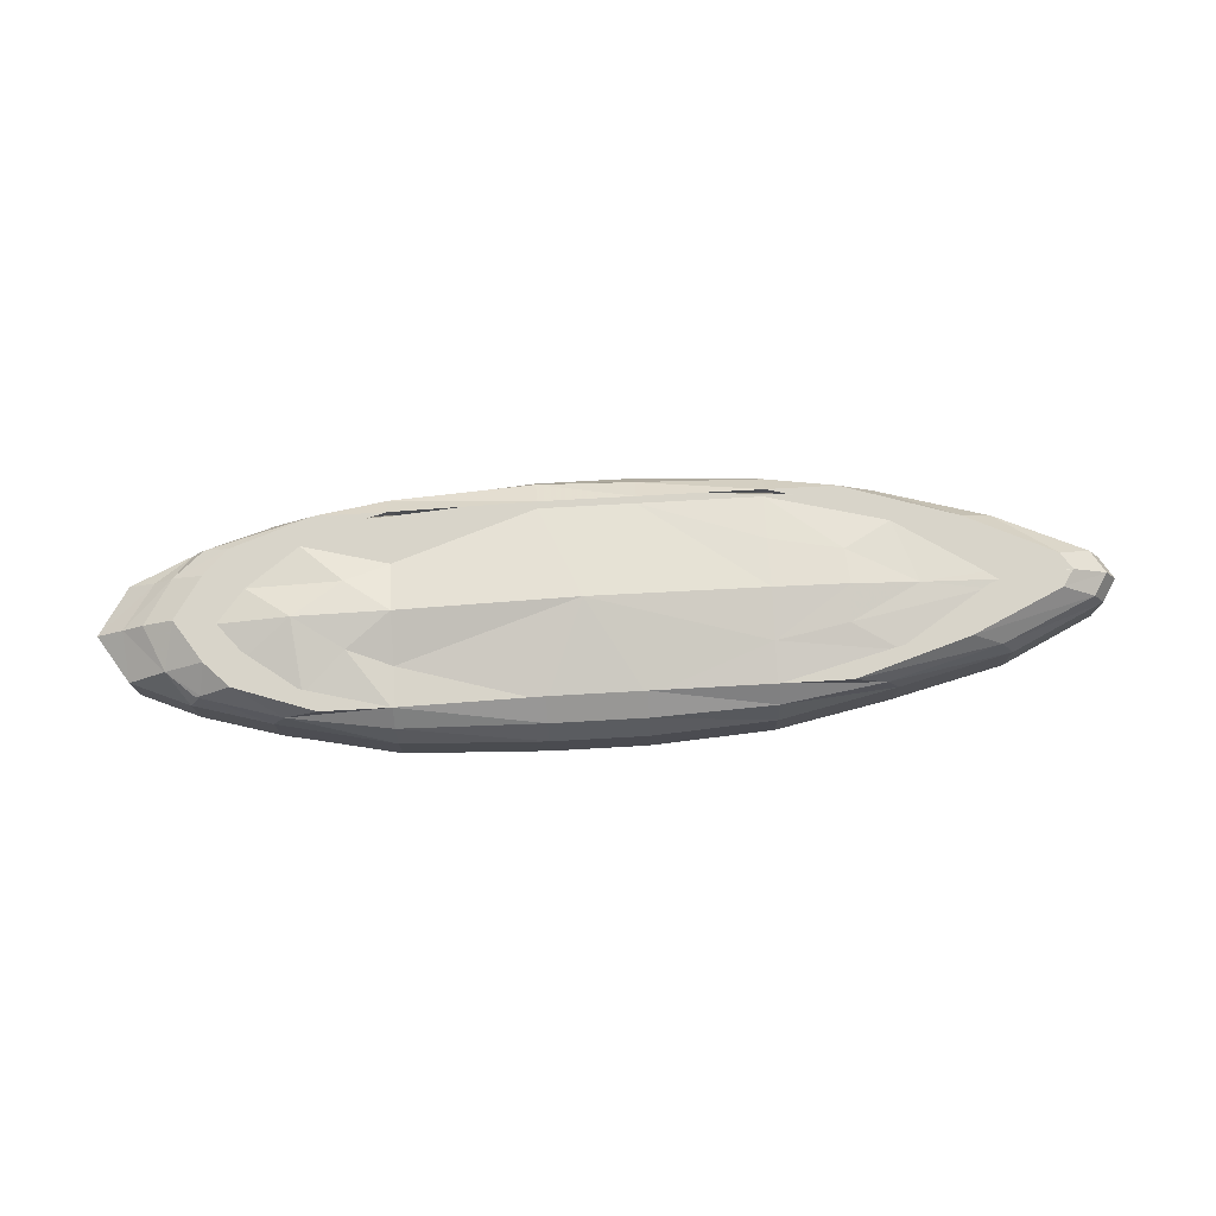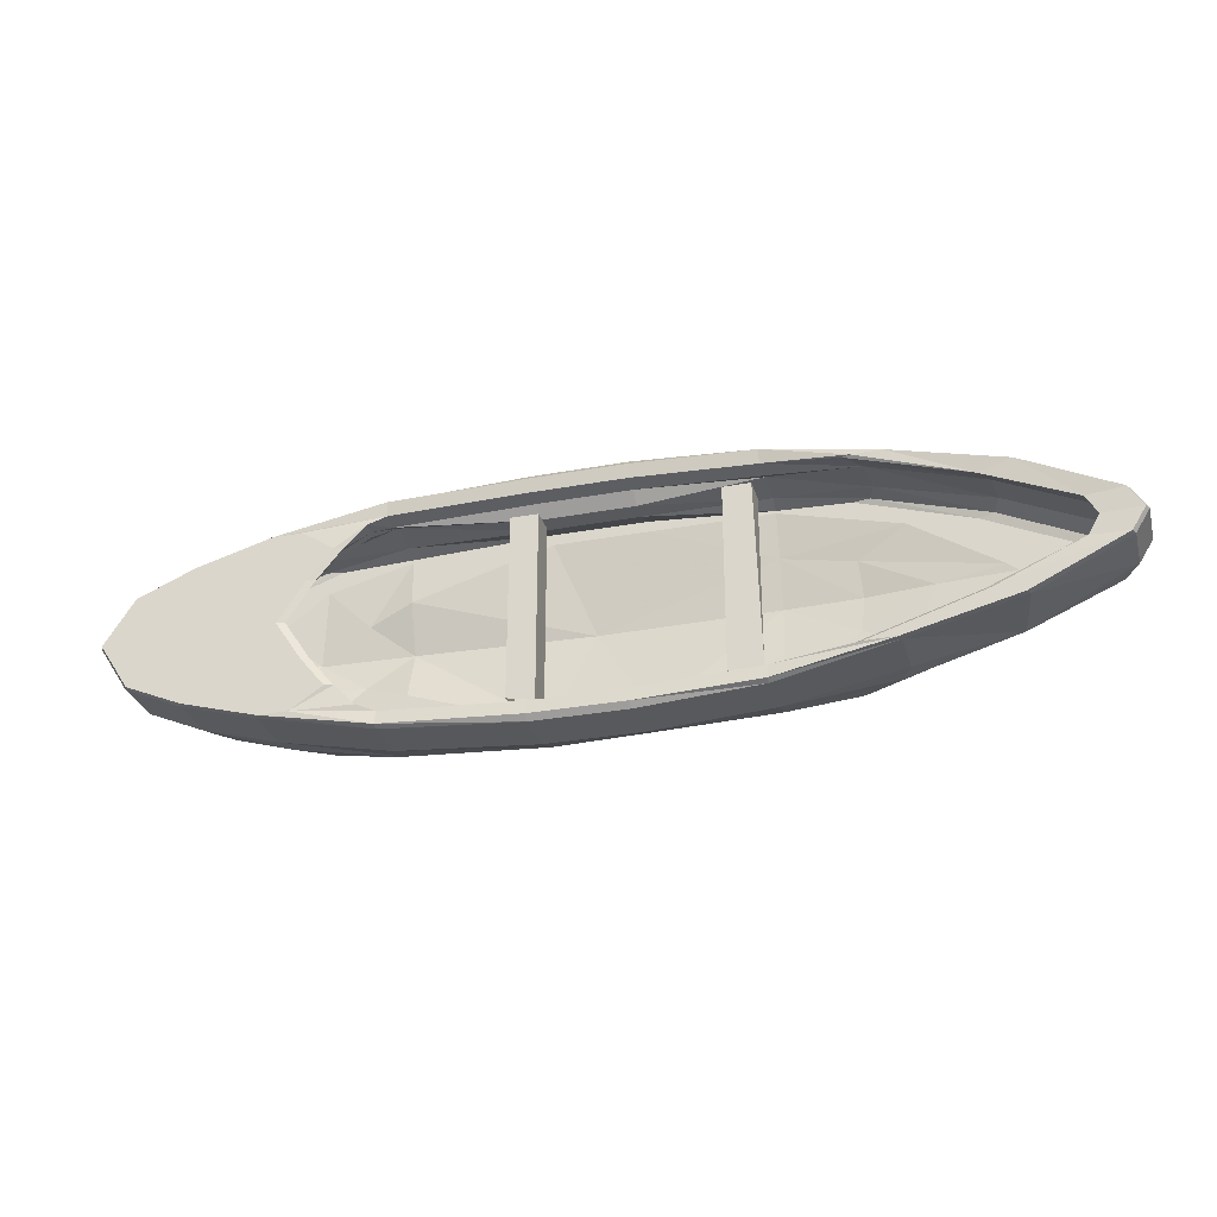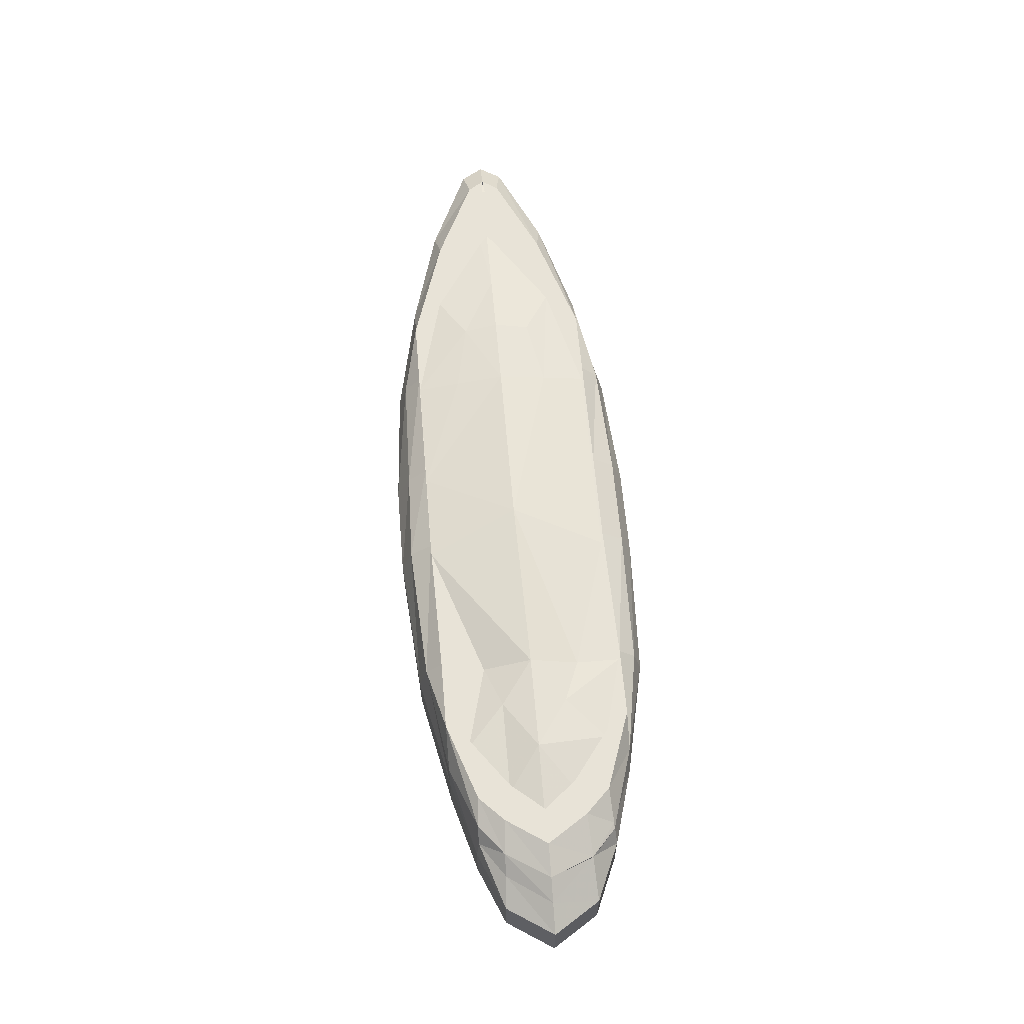
<metadata>
{"format":"obj","ext":"obj","renderer":"f3d","projection":"perspective","resolution":1024,"background":"white","views":[{"elev":75.2,"azim":-3.2,"up":"+Y"},{"elev":-29.3,"azim":15.4,"up":"+Z"},{"elev":61.5,"azim":-94.8,"up":"+Y"}]}
</metadata>
<code>
v -0.125 0.1328 -0.2578
v -0.125 0.08594 -0.3203
v -0.5234 0.08594 -0.2969
v -0.5234 0.1328 -0.25
v -0.7188 0.1328 -0.25
v -0.9453 0.1328 -0.1719
v -0.7656 0.1328 -0.1875
v -1.016 0.1328 -0.1016
v -0.9141 0.1328 -0.07812
v -1.094 0.1328 0.01562
v -0.9922 0.1328 0.01562
v -1.016 0.1328 0.1328
v -0.9141 0.1328 0.1094
v -0.9453 0.1328 0.2031
v -0.7656 0.1328 0.2188
v -0.7188 0.1328 0.2812
v -0.5234 0.1328 0.2812
v -0.8125 0.07812 0.2812
v -0.5234 0.08594 0.3281
v -0.125 0.08594 0.3359
v -0.125 0.1328 0.2734
v 0.1406 0.08594 0.3359
v 0.1406 0.1328 0.2734
v 0.4844 0.08594 0.3203
v 0.4844 0.1328 0.2734
v 0.7734 0.07812 0.2734
v 0.6797 0.1328 0.2734
v 1 0.1328 0.1719
v 0.8203 0.1328 0.1875
v 1.25 0.1328 0.05469
v 1.062 0.1328 0.03125
v 1.281 0.1328 0.007812
v 1.383 0.07812 0.007812
v 1.344 0.07812 -0.05469
v 1.25 0.1328 -0.03906
v 1.062 0.1328 -0.01562
v 1 0.1328 -0.1562
v 0.8203 0.1328 -0.1719
v 0.6797 0.1328 -0.2578
v 0.4844 0.1328 -0.2578
v 0.4844 0.07812 -0.3047
v 0.1406 0.08594 -0.3125
v 0.1406 0.1328 -0.2578
v -0.5234 -0.1484 -0.3125
v -0.5234 -0.1328 -0.3203
v -0.125 -0.1328 -0.3516
v -0.125 -0.1484 -0.3359
v -0.5234 -0.1406 -0.2734
v -0.7578 -0.1562 -0.25
v -0.8438 -0.1562 -0.25
v -0.8516 -0.1406 -0.25
v -0.5234 0 -0.3203
v -0.125 0 -0.3516
v 0.1406 0 -0.3516
v 0.1406 -0.1328 -0.3516
v 0.1406 -0.1484 -0.3359
v -0.125 -0.1406 -0.2969
v -0.5234 -0.07812 -0.2734
v -0.5781 -0.1094 -0.25
v -0.5781 -0.1484 -0.25
v -0.6406 -0.1484 -0.1875
v -0.6641 -0.1562 -0.1875
v -1.062 -0.1562 -0.1875
v -1.07 -0.1406 -0.1875
v -0.8516 0.007812 -0.25
v 0.4844 0 -0.3281
v 0.4844 -0.1328 -0.3281
v 0.4844 -0.1484 -0.3203
v 0.1406 -0.1406 -0.2969
v -0.1172 -0.09375 -0.2734
v -0.125 -0.0625 -0.2578
v -0.5234 0.03125 -0.2734
v -0.7734 0.0625 -0.25
v -0.7891 0.007812 -0.25
v -0.5859 -0.08594 -0.25
v -0.6875 -0.08594 -0.1953
v -0.6797 -0.1094 -0.1953
v -0.75 -0.1094 -0.1016
v -0.7109 -0.1484 -0.1016
v -0.7344 -0.1562 -0.1016
v -1.227 -0.1562 -0.1172
v -1.234 -0.1406 -0.1172
v -1.07 0.007812 -0.1875
v -0.8281 0.0625 -0.25
v -1.016 0.1016 -0.1797
v -1.102 0.09375 -0.1094
v -1.18 0.09375 0.01562
v -1.125 0.07812 0.1406
v -1.031 0.07812 0.2109
v -0.125 -0.007812 -0.2578
v -0.5234 0.07031 -0.2578
v -0.7266 0.07031 -0.25
v -0.9531 0.07031 -0.1719
v -0.9922 0.0625 -0.1719
v -1.008 0.007812 -0.1797
v -1.172 0.007812 -0.1094
v -0.7656 -0.08594 -0.1094
v -0.8438 -0.08594 0.01562
v -0.8281 -0.1094 0.01562
v -0.7891 -0.1484 0.01562
v -0.8125 -0.1562 0.01562
v -1.312 -0.1562 0.01562
v -1.32 -0.1406 0.01562
v -1.234 0.007812 -0.1172
v -1.055 0.05469 -0.1797
v -1.156 0.05469 -0.1094
v -1.242 0.05469 0.01562
v -1.125 0.07031 0.1406
v -1.047 0.07031 0.2109
v -1.234 0.007812 0.1484
v -1.07 0.007812 0.2188
v -0.8516 0.007812 0.2812
v -0.125 0.07031 -0.2891
v -0.5234 0.07031 -0.25
v -0.7656 0.07031 -0.1875
v -0.9141 0.07031 -0.07812
v -1.023 0.07031 -0.1016
v -1.117 0.0625 -0.1094
v -1.195 0.0625 0.01562
v -1.25 0.007812 0.01562
v -1.172 0.007812 0.1406
v -0.7656 -0.08594 0.1406
v -0.75 -0.1094 0.1328
v -0.7109 -0.1484 0.1328
v -0.7344 -0.1562 0.1328
v -1.227 -0.1562 0.1484
v -1.234 -0.1406 0.1484
v -1.32 0.007812 0.01562
v -0.125 0.07031 -0.2578
v -0.5234 0.07031 -0.125
v -0.6484 0.09375 -0.07812
v -0.7891 0.1094 0.01562
v -0.9922 0.07031 0.01562
v -1.102 0.07031 0.01562
v -1.023 0.07031 0.1328
v -1.117 0.0625 0.1406
v -0.9922 0.0625 0.2031
v -1.008 0.007812 0.2109
v -0.6875 -0.08594 0.2266
v -0.6797 -0.1094 0.2266
v -0.6406 -0.1484 0.2188
v -0.6641 -0.1562 0.2188
v -1.062 -0.1562 0.2188
v -1.07 -0.1406 0.2188
v 0.1406 -0.09375 -0.2891
v 0.1406 -0.0625 -0.2578
v 0.1406 -0.007812 -0.2578
v 0.1406 0.07031 -0.2891
v 0.1406 0.07031 -0.2578
v -0.01562 0.125 0.007812
v -0.5234 0.1172 0.01562
v -0.6484 0.09375 0.1094
v -0.7656 0.07031 0.2188
v -0.9141 0.07031 0.1094
v -0.9531 0.07031 0.2031
v -0.7266 0.07031 0.2812
v -0.7734 0.0625 0.2812
v -0.7891 0.007812 0.2812
v -0.5859 -0.08594 0.2812
v -0.5781 -0.1094 0.2812
v -0.5781 -0.1484 0.2812
v -0.7578 -0.1562 0.2812
v -0.8438 -0.1562 0.2812
v -0.8516 -0.1406 0.2812
v 0.4844 -0.1406 -0.2812
v 0.4688 -0.09375 -0.2656
v 0.4844 -0.0625 -0.2891
v 0.4844 0.03125 -0.2812
v 0.4844 0.07031 -0.2656
v 0.4844 0.07031 -0.2578
v 0.4844 0.09375 -0.1328
v 0.4844 0.1172 0.007812
v 0.4844 0.09375 0.1484
v 0.1406 0.07031 0.2734
v -0.125 0.07031 0.2734
v -0.5234 0.07031 0.1562
v -0.5234 0.07031 0.2812
v -0.5234 0.07031 0.2891
v -0.5234 0.03125 0.3047
v -0.5234 -0.0625 0.3125
v -0.5234 -0.09375 0.2969
v -0.5234 -0.1406 0.3047
v -0.5234 -0.1484 0.3438
v -0.5234 -0.1328 0.3516
v -0.125 -0.1484 0.3516
v -0.125 -0.1328 0.3672
v -0.125 -0.1406 0.3125
v 0.1406 -0.1406 0.3125
v 0.1406 -0.1484 0.3516
v 0.1406 -0.1328 0.3672
v -0.125 0 0.3672
v -0.5234 0 0.3516
v 0.1406 0 0.3672
v 0.4844 0 0.3438
v 0.8125 0.007812 0.2734
v 1.125 0.007812 0.1953
v 1.086 0.07812 0.1875
v 1.344 0.07812 0.07031
v 1.422 0.007812 0.007812
v 1.383 0.007812 -0.05469
v 1.094 0.0625 -0.1719
v 0.7812 0.07031 -0.2578
v 0.8125 0.007812 -0.2578
v 0.8125 -0.1406 -0.2578
v 0.8047 -0.1562 -0.2578
v 0.7188 -0.1562 -0.2578
v 0.6953 -0.1484 -0.2578
v 0.7422 -0.09375 -0.2578
v 0.75 0.007812 -0.2578
v 0.7344 0.0625 -0.2578
v 0.6875 0.07031 -0.2578
v 1.008 0.07031 -0.1562
v 0.8203 0.07031 -0.1719
v 0.6875 0.09375 -0.09375
v 0.6953 0.1094 0.007812
v 0.6875 0.09375 0.1094
v 0.8203 0.07031 0.1875
v 0.4844 0.07031 0.2734
v 0.1406 0.07031 0.3047
v -0.125 0.07031 0.3047
v -0.125 -0.09375 0.3047
v 0.1406 -0.09375 0.3047
v 0.4844 -0.09375 0.2891
v 0.4844 -0.1406 0.2969
v 0.4844 -0.1484 0.3359
v 0.4844 -0.1328 0.3438
v -0.125 -0.0625 0.2734
v 0.1406 -0.0625 0.2734
v 0.4844 -0.0625 0.3047
v 0.7422 -0.09375 0.2734
v 0.6953 -0.1484 0.2734
v 0.7188 -0.1562 0.2734
v 0.8047 -0.1562 0.2734
v 0.8125 -0.1406 0.2734
v -0.125 -0.007812 0.2734
v 0.1406 -0.007812 0.2734
v 0.4844 0.03125 0.2969
v 0.75 0.007812 0.2734
v 1.062 0.007812 0.1875
v 1.055 -0.09375 0.1797
v 1.023 -0.1484 0.1719
v 1.117 -0.1562 0.1953
v 1.125 -0.1406 0.1953
v 0.4844 0.07031 0.2812
v 0.7344 0.0625 0.2734
v 1.047 0.0625 0.1797
v 1.297 0.0625 0.0625
v 1.32 0.007812 0.07031
v 1.312 -0.09375 0.0625
v 1.273 -0.1484 0.0625
v 1.375 -0.1562 0.07031
v 1.383 -0.1406 0.07031
v 0.6875 0.07031 0.2734
v 1.008 0.07031 0.1719
v 1.258 0.07031 0.05469
v 1.289 0.07031 0.007812
v 1.328 0.0625 0.007812
v 1.352 0.007812 0.007812
v 1.344 -0.09375 0.007812
v 1.305 -0.1484 0.007812
v 1.414 -0.1562 0.007812
v 1.422 -0.1406 0.007812
v 1.383 0.007812 0.07031
v 1.383 -0.1406 -0.05469
v 1.125 -0.1406 -0.1797
v 0.4531 -0.09375 0.2734
v 0.375 -0.09375 0.2734
v 0.375 -0.09375 -0.2578
v 0.4531 -0.01562 -0.2578
v 0.4531 -0.01562 0.2734
v 0.375 -0.01562 0.2734
v 0.375 -0.01562 -0.2578
v -0.1172 -0.09375 0.2734
v -0.1953 -0.09375 0.2734
v -0.1953 -0.09375 -0.2578
v -0.1172 -0.01562 -0.2578
v -0.1172 -0.01562 0.2734
v -0.1953 -0.01562 0.2734
v -0.1953 -0.01562 -0.2578
v 1.117 -0.1562 -0.1797
v 1.039 -0.1562 -0.1562
v 1.016 -0.1484 -0.1562
v 1.055 -0.09375 -0.1641
v 1.062 0.007812 -0.1719
v 1.047 0.0625 -0.1641
v 1.297 0.0625 -0.04688
v 1.258 0.07031 -0.03906
v 1.062 0.07031 -0.01562
v 0.8828 0.08594 0.007812
v 1.062 0.07031 0.03125
v 1.375 -0.1562 -0.05469
v 1.273 -0.1484 -0.04688
v 1.312 -0.09375 -0.04688
v 1.32 0.007812 -0.05469
v 1.094 0.07031 0.007812
f 1 2 3
f 1 3 4
f 4 5 6
f 4 6 7
f 7 6 8
f 7 8 9
f 9 8 10
f 9 10 11
f 11 10 12
f 11 12 13
f 13 12 14
f 13 14 15
f 15 14 16
f 15 16 17
f 17 19 20
f 17 20 21
f 21 20 22
f 21 22 23
f 23 22 24
f 23 24 25
f 25 24 26
f 25 26 27
f 25 27 28
f 25 28 29
f 29 28 30
f 29 30 31
f 31 30 32
f 32 30 33
f 32 33 34
f 32 34 35
f 32 35 36
f 36 35 37
f 36 37 38
f 38 37 39
f 38 39 40
f 40 39 41
f 40 41 42
f 40 42 43
f 43 42 2
f 43 2 1
f 44 45 46
f 44 46 47
f 44 50 45
f 45 50 51
f 46 55 47
f 47 55 56
f 48 57 58
f 48 58 59
f 48 59 60
f 50 63 51
f 51 63 64
f 55 67 56
f 56 67 68
f 57 69 70
f 57 70 58
f 58 70 71
f 58 71 72
f 58 72 73
f 58 73 74
f 58 74 75
f 58 75 59
f 59 75 76
f 59 76 77
f 59 77 60
f 60 77 61
f 61 77 78
f 61 78 79
f 63 81 64
f 64 81 82
f 5 84 85
f 5 85 6
f 6 85 86
f 6 86 8
f 8 86 87
f 8 87 10
f 10 87 88
f 10 88 12
f 12 88 89
f 12 89 14
f 14 89 18
f 14 18 16
f 71 90 72
f 72 90 91
f 72 91 92
f 72 92 73
f 73 92 93
f 73 93 94
f 73 94 74
f 74 94 95
f 74 95 75
f 75 95 76
f 76 95 96
f 76 96 97
f 76 97 77
f 77 97 78
f 78 97 98
f 78 98 99
f 78 99 79
f 79 99 100
f 81 102 82
f 82 102 103
f 84 105 85
f 85 105 86
f 86 105 106
f 86 106 107
f 86 107 87
f 87 107 108
f 87 108 88
f 88 108 109
f 88 109 89
f 89 109 18
f 90 113 91
f 91 113 114
f 91 114 92
f 92 114 115
f 92 115 93
f 93 115 116
f 93 116 117
f 93 117 94
f 94 117 118
f 94 118 95
f 95 118 96
f 96 118 119
f 96 119 120
f 96 120 97
f 97 120 98
f 98 120 121
f 98 121 122
f 98 122 99
f 99 122 123
f 99 123 100
f 100 123 124
f 102 126 103
f 103 126 127
f 113 129 114
f 114 129 130
f 114 130 115
f 115 130 131
f 115 131 116
f 116 131 132
f 116 132 133
f 116 133 117
f 117 133 134
f 117 134 118
f 118 134 119
f 119 134 135
f 119 135 136
f 119 136 120
f 120 136 121
f 121 136 137
f 121 137 138
f 121 138 122
f 122 138 139
f 122 139 123
f 123 139 140
f 123 140 124
f 124 140 141
f 126 143 127
f 127 143 144
f 70 69 145
f 70 145 71
f 71 145 146
f 71 146 90
f 90 146 147
f 90 147 113
f 113 147 148
f 113 148 129
f 129 148 149
f 129 149 150
f 129 150 151
f 129 151 130
f 130 151 131
f 131 151 132
f 132 151 152
f 132 152 153
f 132 153 154
f 132 154 133
f 133 154 134
f 134 154 135
f 135 154 153
f 135 153 155
f 135 155 136
f 136 155 137
f 137 155 156
f 137 156 157
f 137 157 138
f 138 157 158
f 138 158 139
f 139 158 159
f 139 159 140
f 140 159 160
f 140 160 141
f 141 160 161
f 143 163 144
f 144 163 164
f 69 165 145
f 145 165 166
f 145 166 146
f 146 166 167
f 146 167 147
f 147 167 168
f 147 168 148
f 148 168 169
f 148 169 149
f 149 169 170
f 149 170 171
f 149 171 172
f 149 172 150
f 150 172 173
f 150 173 174
f 150 174 175
f 150 175 176
f 150 176 151
f 151 176 152
f 152 176 177
f 152 177 153
f 153 177 155
f 155 177 156
f 156 177 178
f 156 178 157
f 157 178 179
f 157 179 158
f 158 179 180
f 158 180 159
f 159 180 160
f 160 180 181
f 160 181 161
f 161 181 182
f 163 183 164
f 164 183 184
f 185 186 184
f 185 184 183
f 185 189 186
f 186 189 190
f 26 197 27
f 27 197 28
f 28 197 198
f 28 198 30
f 30 198 33
f 34 201 35
f 35 201 37
f 37 201 202
f 37 202 39
f 39 202 41
f 67 204 68
f 68 204 205
f 165 207 166
f 166 207 208
f 166 208 167
f 167 208 168
f 168 208 209
f 168 209 169
f 169 209 210
f 169 210 170
f 170 210 211
f 170 211 212
f 170 212 213
f 170 213 214
f 170 214 171
f 171 214 172
f 172 214 215
f 172 215 173
f 173 215 216
f 173 216 217
f 173 217 218
f 173 218 174
f 174 218 219
f 174 219 220
f 174 220 175
f 175 220 178
f 175 178 177
f 175 177 176
f 187 182 221
f 187 221 222
f 187 222 188
f 188 222 223
f 188 223 224
f 189 225 190
f 190 225 226
f 182 181 221
f 221 181 227
f 221 227 228
f 221 228 222
f 222 228 229
f 222 229 223
f 223 229 230
f 223 230 224
f 224 230 231
f 225 233 226
f 226 233 234
f 181 180 227
f 227 180 235
f 227 235 236
f 227 236 228
f 228 236 237
f 228 237 229
f 229 237 238
f 229 238 230
f 230 238 239
f 230 239 240
f 230 240 231
f 231 240 241
f 233 242 234
f 234 242 243
f 180 179 235
f 235 179 220
f 235 220 219
f 235 219 236
f 236 219 244
f 236 244 237
f 237 244 245
f 237 245 238
f 238 245 246
f 238 246 239
f 239 246 247
f 239 247 248
f 239 248 240
f 240 248 249
f 240 249 241
f 241 249 250
f 242 251 243
f 243 251 252
f 179 178 220
f 218 244 219
f 244 218 253
f 244 253 245
f 245 253 254
f 245 254 246
f 246 254 255
f 246 255 247
f 247 255 256
f 247 256 257
f 247 257 248
f 248 257 258
f 248 258 249
f 249 258 259
f 249 259 250
f 250 259 260
f 251 261 252
f 252 261 262
f 266 267 268
f 266 268 166
f 273 274 275
f 273 275 70
f 205 204 265
f 205 265 280
f 207 282 208
f 208 282 283
f 208 283 209
f 209 283 284
f 209 284 210
f 210 284 285
f 210 285 211
f 211 285 212
f 212 285 286
f 212 286 287
f 212 287 213
f 213 287 288
f 213 288 289
f 213 289 214
f 214 289 215
f 215 289 216
f 216 289 290
f 216 290 217
f 217 290 254
f 217 254 253
f 217 253 218
f 280 265 264
f 280 264 291
f 282 292 283
f 283 292 293
f 283 293 284
f 284 293 294
f 284 294 285
f 285 294 286
f 286 294 258
f 286 258 257
f 286 257 287
f 287 257 256
f 287 256 288
f 288 256 295
f 288 295 289
f 289 295 290
f 290 295 255
f 290 255 254
f 291 264 262
f 291 262 261
f 292 260 293
f 293 260 259
f 293 259 294
f 294 259 258
f 295 256 255
f 4 3 5
f 17 16 18
f 17 18 19
f 45 51 52
f 45 52 53
f 45 53 46
f 46 53 54
f 46 54 55
f 51 64 65
f 51 65 52
f 52 65 3
f 52 3 2
f 52 2 53
f 53 2 42
f 53 42 54
f 54 42 41
f 54 41 66
f 54 66 55
f 55 66 67
f 64 82 83
f 64 83 65
f 65 83 84
f 65 84 3
f 3 84 5
f 82 103 104
f 82 104 83
f 83 104 105
f 83 105 84
f 88 89 108
f 88 108 107
f 88 107 110
f 88 110 111
f 88 111 89
f 89 111 112
f 89 112 18
f 89 18 109
f 103 127 128
f 103 128 104
f 104 128 106
f 104 106 105
f 127 144 110
f 127 110 128
f 128 110 107
f 128 107 106
f 144 164 111
f 144 111 110
f 164 184 112
f 164 112 111
f 186 190 191
f 186 191 192
f 186 192 184
f 184 192 112
f 112 192 18
f 18 192 19
f 19 192 191
f 19 191 20
f 20 191 193
f 20 193 22
f 22 193 194
f 22 194 24
f 24 194 195
f 24 195 26
f 26 195 196
f 26 196 197
f 33 198 199
f 33 199 200
f 33 200 34
f 34 200 201
f 41 202 66
f 66 202 203
f 66 203 67
f 67 203 204
f 190 226 193
f 190 193 191
f 226 234 194
f 226 194 193
f 234 243 195
f 234 195 194
f 243 252 196
f 243 196 195
f 252 262 263
f 252 263 196
f 196 263 197
f 197 263 198
f 198 263 199
f 199 263 262
f 199 262 264
f 199 264 200
f 200 264 265
f 200 265 201
f 201 265 204
f 201 204 203
f 201 203 202
f 89 109 108
f 44 47 48
f 44 48 49
f 44 49 50
f 47 56 57
f 47 57 48
f 48 60 49
f 49 60 61
f 49 61 62
f 49 62 50
f 50 62 63
f 56 68 69
f 56 69 57
f 61 79 62
f 62 79 80
f 62 80 63
f 63 80 81
f 79 100 80
f 80 100 101
f 80 101 81
f 81 101 102
f 100 124 101
f 101 124 125
f 101 125 102
f 102 125 126
f 124 141 125
f 125 141 142
f 125 142 126
f 126 142 143
f 141 161 142
f 142 161 162
f 142 162 143
f 143 162 163
f 69 68 165
f 161 182 162
f 162 182 163
f 163 182 183
f 185 183 187
f 185 187 188
f 185 188 189
f 68 205 165
f 165 205 206
f 165 206 207
f 187 183 182
f 188 224 189
f 189 224 225
f 224 231 232
f 224 232 225
f 225 232 233
f 231 241 232
f 232 241 233
f 233 241 242
f 241 250 242
f 242 250 251
f 250 260 251
f 251 260 261
f 266 166 269
f 266 269 270
f 268 267 271
f 268 271 272
f 273 70 276
f 273 276 277
f 275 274 278
f 275 278 279
f 205 280 206
f 206 280 281
f 206 281 207
f 207 281 282
f 280 291 281
f 281 291 292
f 281 292 282
f 291 261 292
f 292 261 260

</code>
